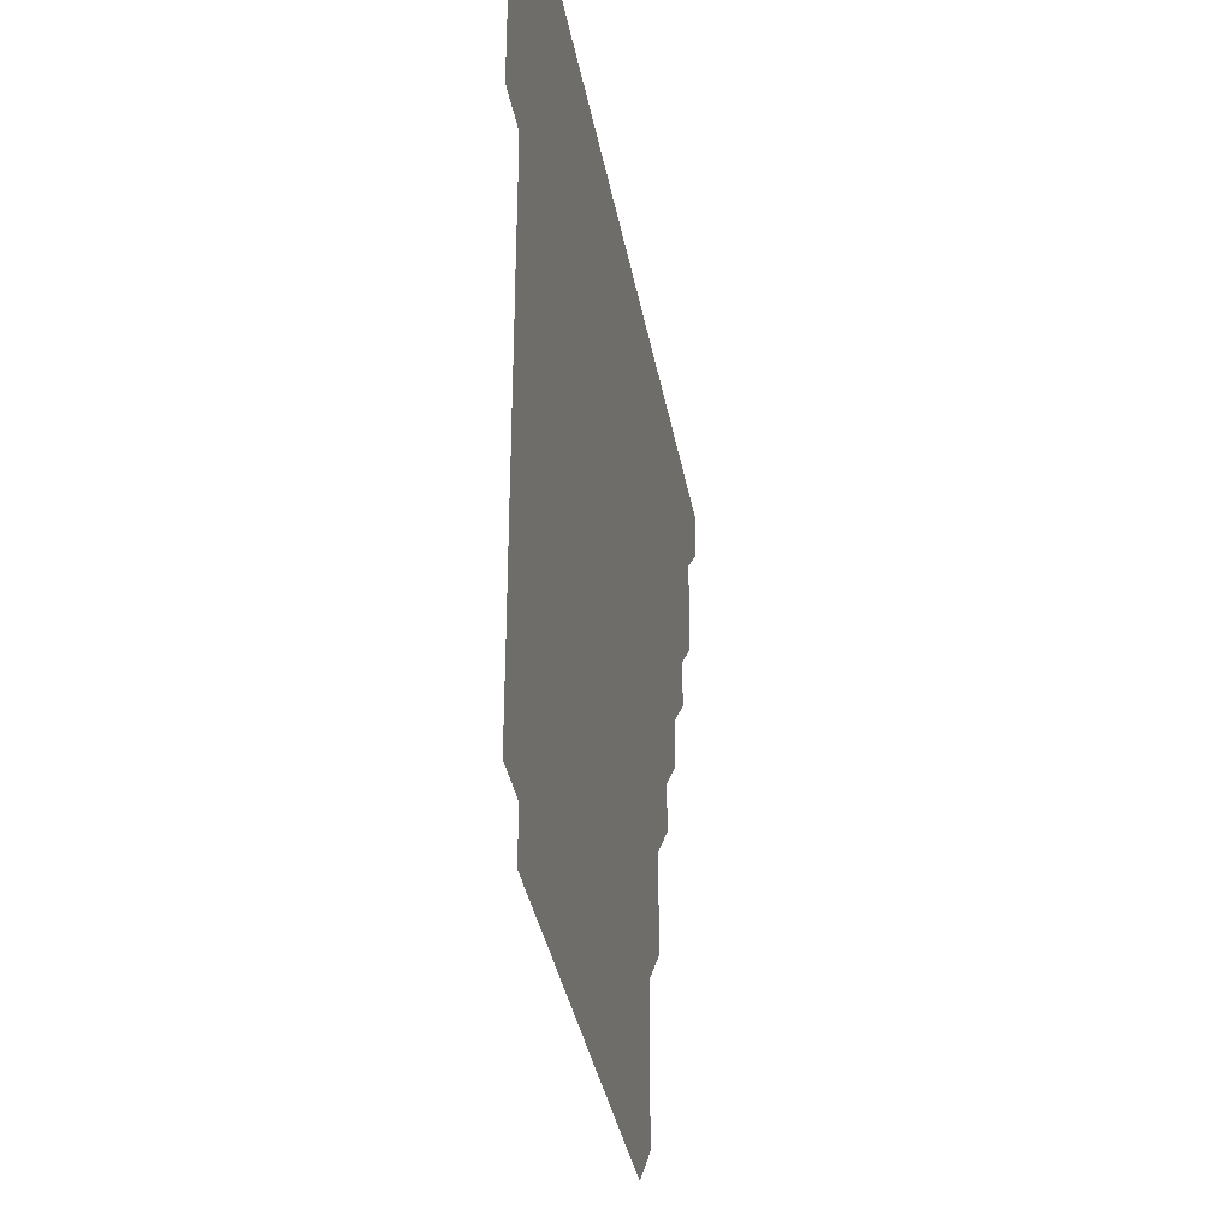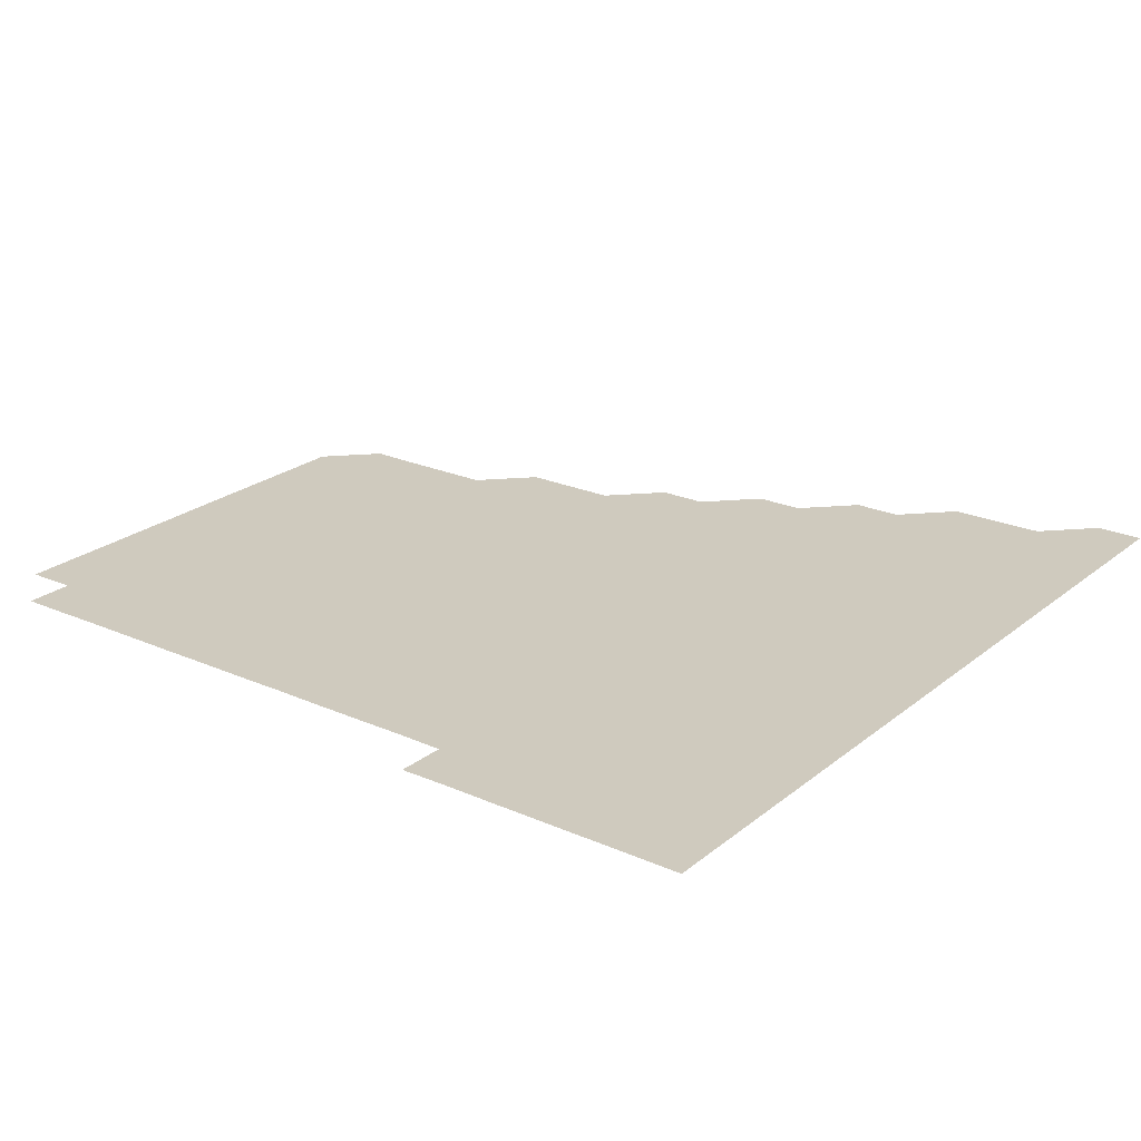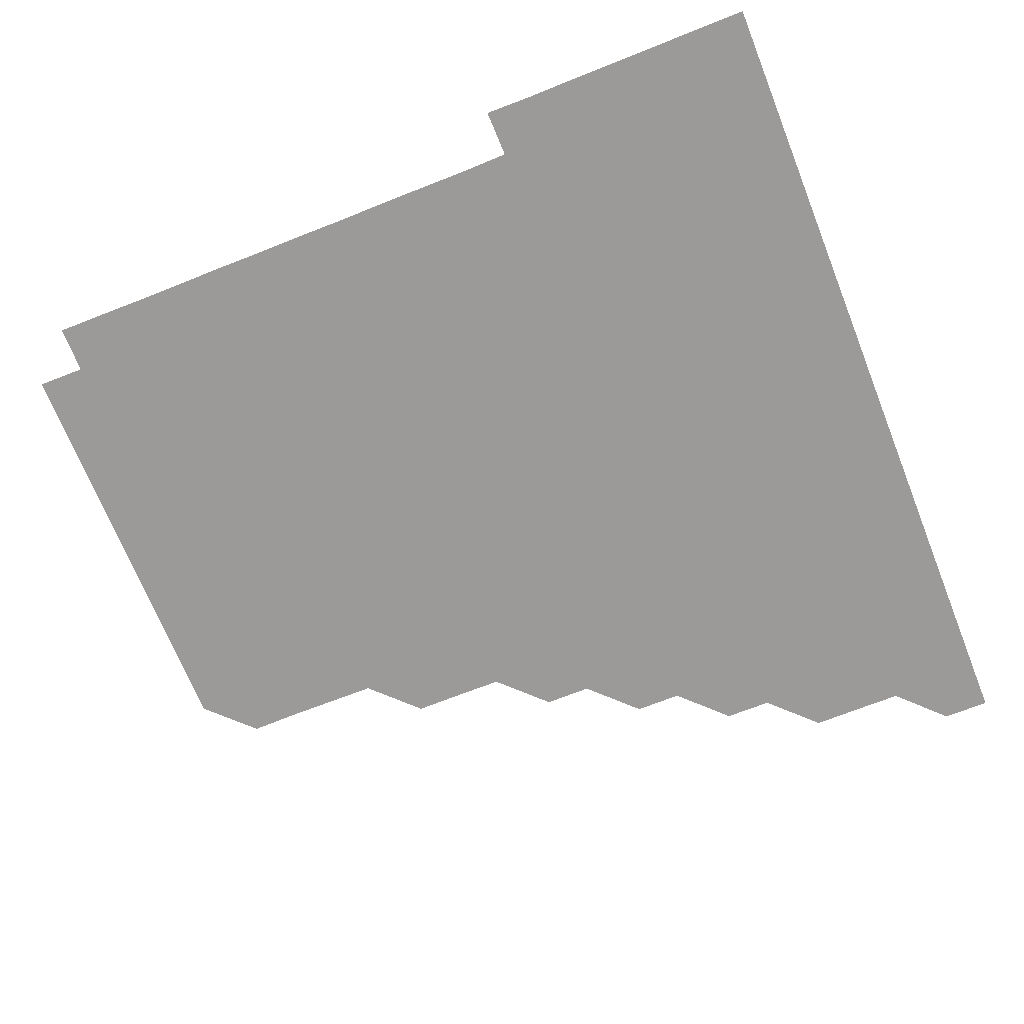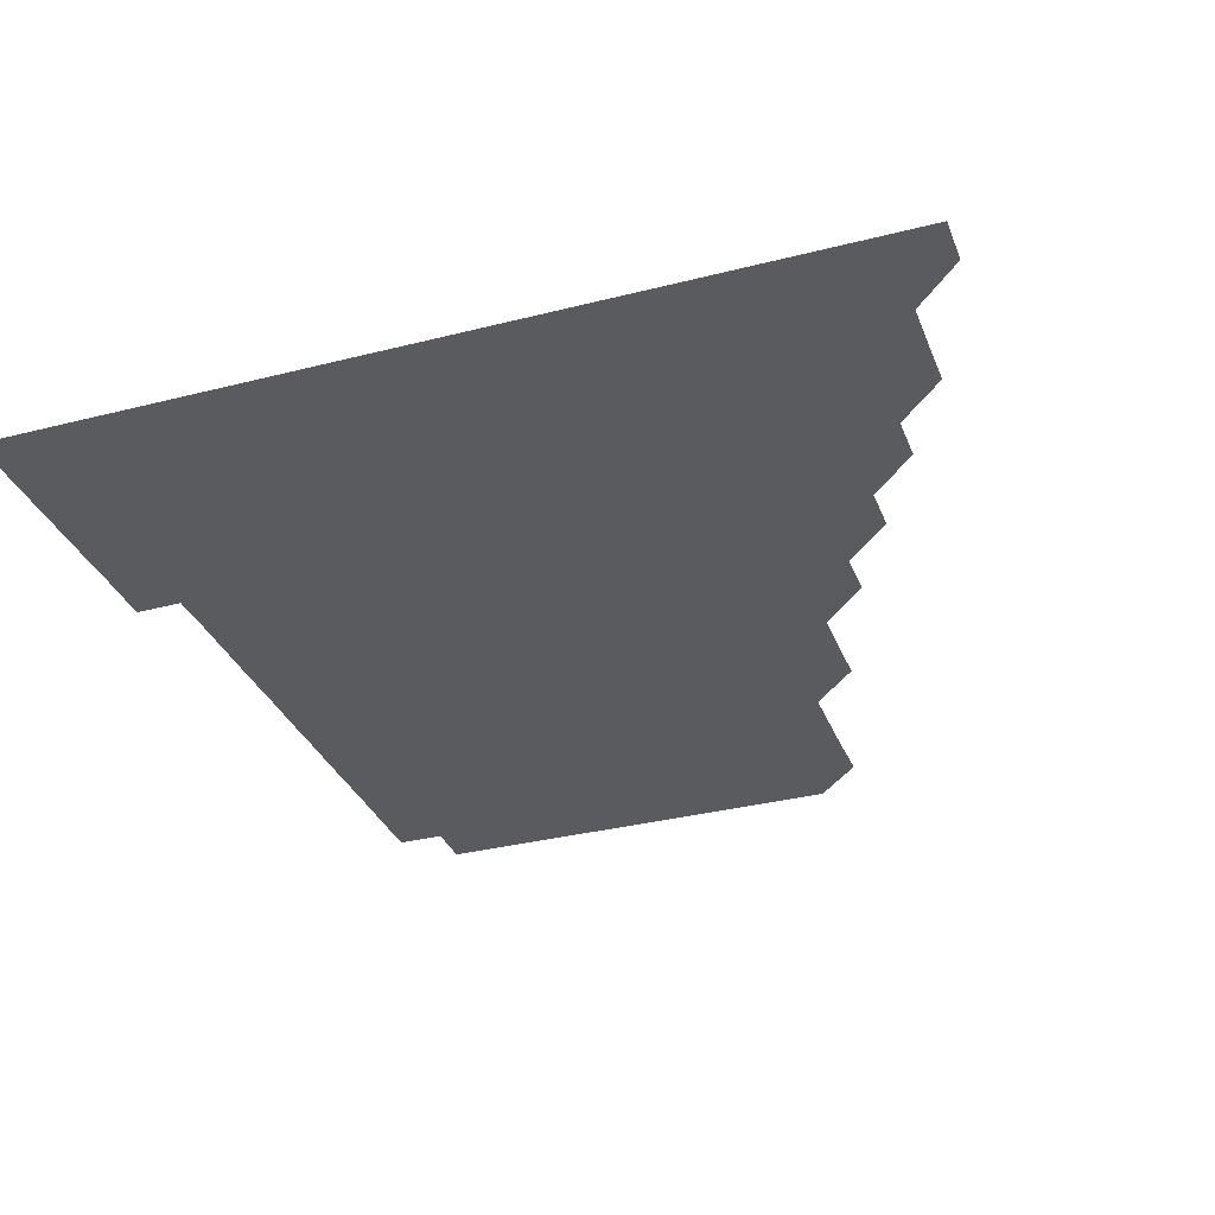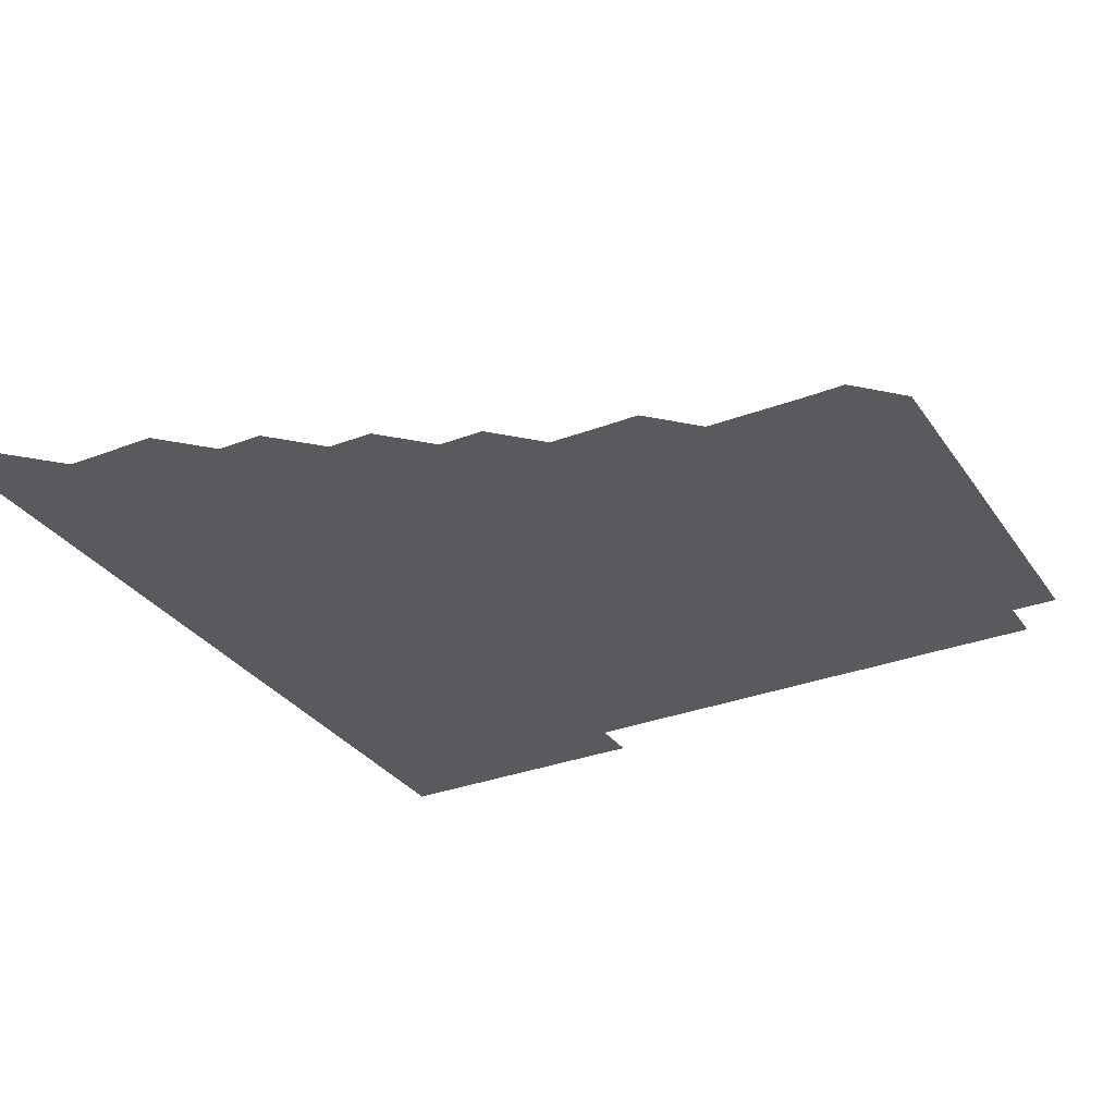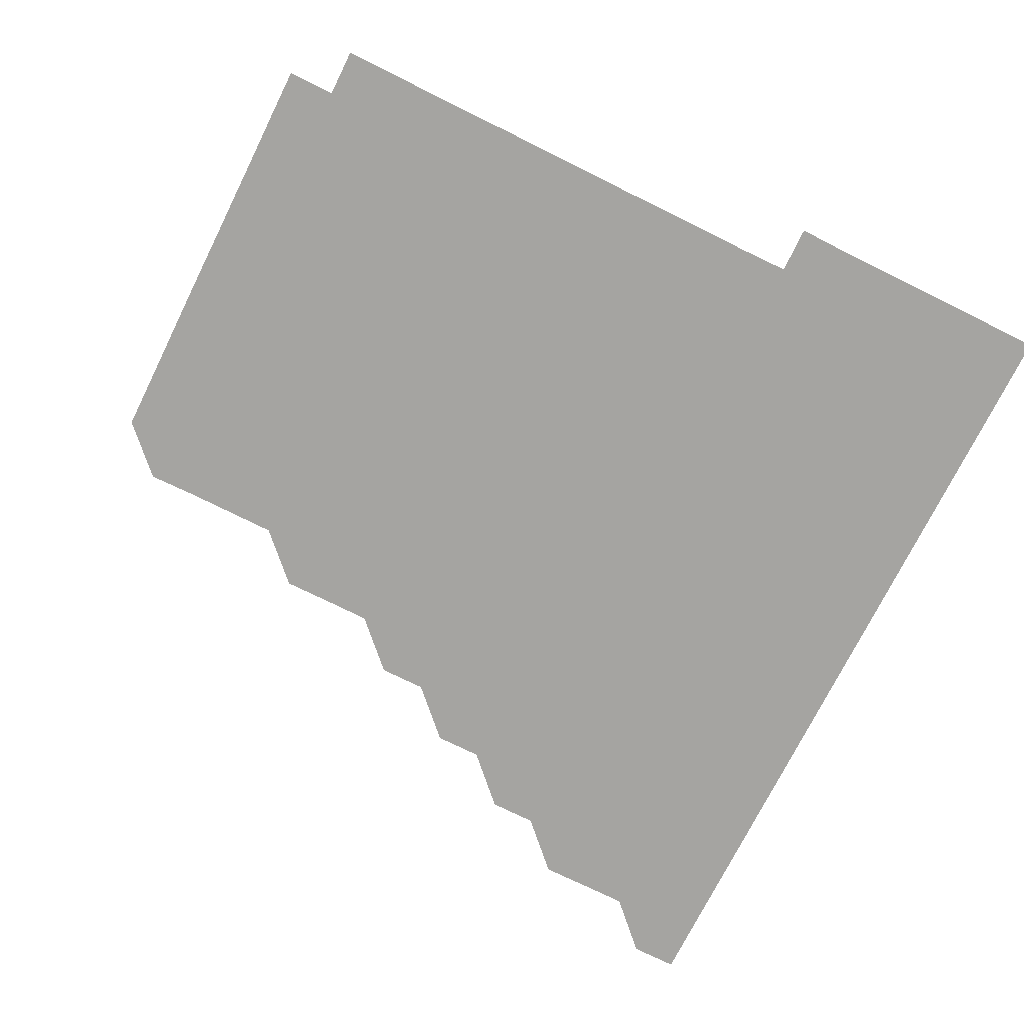
<metadata>
{"format":"obj","ext":"obj","renderer":"f3d","projection":"perspective","resolution":1024,"background":"white","views":[{"elev":-36.3,"azim":100.2,"up":"+Y"},{"elev":23.2,"azim":126.8,"up":"+Z"},{"elev":-69.4,"azim":111.7,"up":"+Z"},{"elev":-32.9,"azim":-160.5,"up":"+Z"},{"elev":-31.3,"azim":-61.4,"up":"+Z"},{"elev":-73.2,"azim":63.6,"up":"+Z"}]}
</metadata>
<code>
v 436 406 0
v 436 421 0
v 451 360.9 0
v 451.1 376 0
v 451 391 0
v 451 406 0
v 451 421 0
v 466 330.9 0
v 466 345.9 0
v 466 361.1 0
v 466 376 0
v 466 391 0
v 466 406 0
v 466 421 0
v 481 300.9 0
v 481 315.9 0
v 481.1 331 0
v 481 346 0
v 481 361 0
v 481 376 0
v 481 391 0
v 481 406 0
v 481 421 0
v 496.1 270.9 0
v 496.1 285.9 0
v 496 301 0
v 496 316.1 0
v 496 331 0
v 496 346 0
v 496 361 0
v 496 376 0
v 496 391 0
v 496 406 0
v 496 421 0
v 511.1 225.8 0
v 511.1 240.9 0
v 511 255.9 0
v 511 271 0
v 511 286 0
v 511 301 0
v 511 316 0
v 511 331 0
v 511 346 0
v 511 361 0
v 511 376 0
v 511 391 0
v 511 406 0
v 511 421 0
v 526 165.8 0
v 526.3 180.7 0
v 526.2 195.9 0
v 526.1 210.9 0
v 526.1 226.1 0
v 526 241 0
v 526 256 0
v 526 271 0
v 526 286 0
v 526 301 0
v 526 316 0
v 526 331 0
v 526 346 0
v 526 361 0
v 526 376 0
v 526 391 0
v 526 406 0
v 526 421 0
v 540.9 151 0
v 541 166 0
v 541.1 181.1 0
v 541 196 0
v 541 211.1 0
v 541 226 0
v 541 241.1 0
v 541 256 0
v 541 271 0
v 541 286 0
v 541 301 0
v 541 316 0
v 541 331 0
v 541 346 0
v 541 361 0
v 541 376 0
v 541 391 0
v 541 406 0
v 541 421 0
v 555.9 151 0
v 556 166 0
v 556 181.2 0
v 556 196 0
v 556 211.1 0
v 556.1 226.1 0
v 556 241 0
v 556 256.1 0
v 556 271 0
v 556 286 0
v 556 301 0
v 556 316 0
v 556 331 0
v 556 346 0
v 556 361 0
v 556 376 0
v 556 391 0
v 556 406 0
v 556 421 0
v 570.9 151 0
v 571.1 166.1 0
v 571 181 0
v 571 196 0
v 571.1 210.9 0
v 570.9 226 0
v 571 241 0
v 571 256 0
v 571 271 0
v 571 286 0
v 571 301 0
v 571 316 0
v 571 331 0
v 571 346 0
v 571 361 0
v 571 376 0
v 571 391 0
v 571 406 0
v 571 421 0
v 586 150.9 0
v 586 166 0
v 586 181 0
v 585.9 196 0
v 586 211.1 0
v 586 226 0
v 586 241 0
v 586 256 0
v 586 271.1 0
v 586 286 0
v 586 301 0
v 586 316 0
v 586 331 0
v 586 346 0
v 586 361 0
v 586 376 0
v 586 391 0
v 586 406 0
v 586 421 0
v 601 150.9 0
v 600.9 166.1 0
v 601.1 181.1 0
v 601.1 196 0
v 601 211 0
v 600.9 226 0
v 601 241.1 0
v 601 256 0
v 601 271 0
v 601 286 0
v 601 301 0
v 601 316 0
v 601 331 0
v 601 346 0
v 601 361 0
v 601 376 0
v 601 391 0
v 601 406 0
v 601 421 0
v 616.1 151 0
v 616 165.9 0
v 616 181 0
v 616 196 0
v 616 211.1 0
v 616 225.9 0
v 615.9 241 0
v 616 256 0
v 616 271 0
v 616 286 0
v 616 301.1 0
v 616 316 0
v 616 331 0
v 616 346 0
v 616 361 0
v 616 376 0
v 616 391 0
v 616 406 0
v 616 421 0
v 631.1 151 0
v 631 166 0
v 631 181.1 0
v 631 196 0
v 631 211 0
v 631 226.1 0
v 631 241 0
v 631 256 0
v 631 271 0
v 631 286 0
v 631 301 0
v 631 316.1 0
v 631 331 0
v 631 346 0
v 631 361 0
v 631 376 0
v 631 391 0
v 631 406 0
v 631 421 0
v 646.1 151 0
v 646.1 166 0
v 645.9 181.1 0
v 646 196 0
v 646 211.1 0
v 646 225.9 0
v 645.9 241.1 0
v 646 256 0
v 646 271 0
v 646 286 0
v 646 301.1 0
v 646 316 0
v 646 331.1 0
v 646 346 0
v 646 361 0
v 646 376 0
v 646 391 0
v 646 406 0
v 646 421 0
v 661.1 150.9 0
v 661 166.1 0
v 661 181 0
v 660.9 196.1 0
v 660.9 211.1 0
v 661 226.1 0
v 661 241 0
v 661 256 0
v 661 271 0
v 661 286.1 0
v 661 301 0
v 661 316 0
v 661 331 0
v 661 346 0
v 661 361 0
v 661 376 0
v 661 391 0
v 661 406 0
v 661 421 0
v 676.1 151 0
v 676 166 0
v 675.9 181.2 0
v 676 196 0
v 675.9 211.1 0
v 676 226.1 0
v 676 241.1 0
v 676 256.1 0
v 675.9 271.1 0
v 676 286 0
v 676 301 0
v 676 316 0
v 675.9 331.1 0
v 676 346 0
v 676 361 0
v 676 376 0
v 676 391 0
v 676 406 0
v 676 421 0
v 691 166 0
v 691 180.8 0
v 690.9 195.7 0
v 690.9 210.7 0
v 691 225.8 0
v 690.9 240.8 0
v 691 255.8 0
v 690.8 270.8 0
v 691 285.9 0
v 691 300.9 0
v 690.9 315.9 0
v 691.1 331.1 0
v 690.9 346.1 0
v 691 361 0
v 691 376 0
v 691 391 0
v 691 406 0
v 691 421 0
v 706.1 330.9 0
v 705.9 345.8 0
v 706 360.9 0
v 706 376 0
v 706 391 0
v 706 406 0
v 706 421 0
f 5 6 1
f 1 6 2
f 6 7 2
f 9 10 3
f 3 10 4
f 10 11 4
f 4 11 5
f 11 12 5
f 5 12 6
f 12 13 6
f 6 13 7
f 13 14 7
f 16 17 8
f 8 17 9
f 17 18 9
f 9 18 10
f 18 19 10
f 10 19 11
f 19 20 11
f 11 20 12
f 20 21 12
f 12 21 13
f 21 22 13
f 13 22 14
f 22 23 14
f 25 26 15
f 15 26 16
f 26 27 16
f 16 27 17
f 27 28 17
f 17 28 18
f 28 29 18
f 18 29 19
f 29 30 19
f 19 30 20
f 30 31 20
f 20 31 21
f 31 32 21
f 21 32 22
f 32 33 22
f 22 33 23
f 33 34 23
f 37 38 24
f 24 38 25
f 38 39 25
f 25 39 26
f 39 40 26
f 26 40 27
f 40 41 27
f 27 41 28
f 41 42 28
f 28 42 29
f 42 43 29
f 29 43 30
f 43 44 30
f 30 44 31
f 44 45 31
f 31 45 32
f 45 46 32
f 32 46 33
f 46 47 33
f 33 47 34
f 47 48 34
f 52 53 35
f 35 53 36
f 53 54 36
f 36 54 37
f 54 55 37
f 37 55 38
f 55 56 38
f 38 56 39
f 56 57 39
f 39 57 40
f 57 58 40
f 40 58 41
f 58 59 41
f 41 59 42
f 59 60 42
f 42 60 43
f 60 61 43
f 43 61 44
f 61 62 44
f 44 62 45
f 62 63 45
f 45 63 46
f 63 64 46
f 46 64 47
f 64 65 47
f 47 65 48
f 65 66 48
f 67 68 49
f 49 68 50
f 68 69 50
f 50 69 51
f 69 70 51
f 51 70 52
f 70 71 52
f 52 71 53
f 71 72 53
f 53 72 54
f 72 73 54
f 54 73 55
f 73 74 55
f 55 74 56
f 74 75 56
f 56 75 57
f 75 76 57
f 57 76 58
f 76 77 58
f 58 77 59
f 77 78 59
f 59 78 60
f 78 79 60
f 60 79 61
f 79 80 61
f 61 80 62
f 80 81 62
f 62 81 63
f 81 82 63
f 63 82 64
f 82 83 64
f 64 83 65
f 83 84 65
f 65 84 66
f 84 85 66
f 67 86 68
f 86 87 68
f 68 87 69
f 87 88 69
f 69 88 70
f 88 89 70
f 70 89 71
f 89 90 71
f 71 90 72
f 90 91 72
f 72 91 73
f 91 92 73
f 73 92 74
f 92 93 74
f 74 93 75
f 93 94 75
f 75 94 76
f 94 95 76
f 76 95 77
f 95 96 77
f 77 96 78
f 96 97 78
f 78 97 79
f 97 98 79
f 79 98 80
f 98 99 80
f 80 99 81
f 99 100 81
f 81 100 82
f 100 101 82
f 82 101 83
f 101 102 83
f 83 102 84
f 102 103 84
f 84 103 85
f 103 104 85
f 86 105 87
f 105 106 87
f 87 106 88
f 106 107 88
f 88 107 89
f 107 108 89
f 89 108 90
f 108 109 90
f 90 109 91
f 109 110 91
f 91 110 92
f 110 111 92
f 92 111 93
f 111 112 93
f 93 112 94
f 112 113 94
f 94 113 95
f 113 114 95
f 95 114 96
f 114 115 96
f 96 115 97
f 115 116 97
f 97 116 98
f 116 117 98
f 98 117 99
f 117 118 99
f 99 118 100
f 118 119 100
f 100 119 101
f 119 120 101
f 101 120 102
f 120 121 102
f 102 121 103
f 121 122 103
f 103 122 104
f 122 123 104
f 105 124 106
f 124 125 106
f 106 125 107
f 125 126 107
f 107 126 108
f 126 127 108
f 108 127 109
f 127 128 109
f 109 128 110
f 128 129 110
f 110 129 111
f 129 130 111
f 111 130 112
f 130 131 112
f 112 131 113
f 131 132 113
f 113 132 114
f 132 133 114
f 114 133 115
f 133 134 115
f 115 134 116
f 134 135 116
f 116 135 117
f 135 136 117
f 117 136 118
f 136 137 118
f 118 137 119
f 137 138 119
f 119 138 120
f 138 139 120
f 120 139 121
f 139 140 121
f 121 140 122
f 140 141 122
f 122 141 123
f 141 142 123
f 124 143 125
f 143 144 125
f 125 144 126
f 144 145 126
f 126 145 127
f 145 146 127
f 127 146 128
f 146 147 128
f 128 147 129
f 147 148 129
f 129 148 130
f 148 149 130
f 130 149 131
f 149 150 131
f 131 150 132
f 150 151 132
f 132 151 133
f 151 152 133
f 133 152 134
f 152 153 134
f 134 153 135
f 153 154 135
f 135 154 136
f 154 155 136
f 136 155 137
f 155 156 137
f 137 156 138
f 156 157 138
f 138 157 139
f 157 158 139
f 139 158 140
f 158 159 140
f 140 159 141
f 159 160 141
f 141 160 142
f 160 161 142
f 143 162 144
f 162 163 144
f 144 163 145
f 163 164 145
f 145 164 146
f 164 165 146
f 146 165 147
f 165 166 147
f 147 166 148
f 166 167 148
f 148 167 149
f 167 168 149
f 149 168 150
f 168 169 150
f 150 169 151
f 169 170 151
f 151 170 152
f 170 171 152
f 152 171 153
f 171 172 153
f 153 172 154
f 172 173 154
f 154 173 155
f 173 174 155
f 155 174 156
f 174 175 156
f 156 175 157
f 175 176 157
f 157 176 158
f 176 177 158
f 158 177 159
f 177 178 159
f 159 178 160
f 178 179 160
f 160 179 161
f 179 180 161
f 162 181 163
f 181 182 163
f 163 182 164
f 182 183 164
f 164 183 165
f 183 184 165
f 165 184 166
f 184 185 166
f 166 185 167
f 185 186 167
f 167 186 168
f 186 187 168
f 168 187 169
f 187 188 169
f 169 188 170
f 188 189 170
f 170 189 171
f 189 190 171
f 171 190 172
f 190 191 172
f 172 191 173
f 191 192 173
f 173 192 174
f 192 193 174
f 174 193 175
f 193 194 175
f 175 194 176
f 194 195 176
f 176 195 177
f 195 196 177
f 177 196 178
f 196 197 178
f 178 197 179
f 197 198 179
f 179 198 180
f 198 199 180
f 181 200 182
f 200 201 182
f 182 201 183
f 201 202 183
f 183 202 184
f 202 203 184
f 184 203 185
f 203 204 185
f 185 204 186
f 204 205 186
f 186 205 187
f 205 206 187
f 187 206 188
f 206 207 188
f 188 207 189
f 207 208 189
f 189 208 190
f 208 209 190
f 190 209 191
f 209 210 191
f 191 210 192
f 210 211 192
f 192 211 193
f 211 212 193
f 193 212 194
f 212 213 194
f 194 213 195
f 213 214 195
f 195 214 196
f 214 215 196
f 196 215 197
f 215 216 197
f 197 216 198
f 216 217 198
f 198 217 199
f 217 218 199
f 200 219 201
f 219 220 201
f 201 220 202
f 220 221 202
f 202 221 203
f 221 222 203
f 203 222 204
f 222 223 204
f 204 223 205
f 223 224 205
f 205 224 206
f 224 225 206
f 206 225 207
f 225 226 207
f 207 226 208
f 226 227 208
f 208 227 209
f 227 228 209
f 209 228 210
f 228 229 210
f 210 229 211
f 229 230 211
f 211 230 212
f 230 231 212
f 212 231 213
f 231 232 213
f 213 232 214
f 232 233 214
f 214 233 215
f 233 234 215
f 215 234 216
f 234 235 216
f 216 235 217
f 235 236 217
f 217 236 218
f 236 237 218
f 219 238 220
f 238 239 220
f 220 239 221
f 239 240 221
f 221 240 222
f 240 241 222
f 222 241 223
f 241 242 223
f 223 242 224
f 242 243 224
f 224 243 225
f 243 244 225
f 225 244 226
f 244 245 226
f 226 245 227
f 245 246 227
f 227 246 228
f 246 247 228
f 228 247 229
f 247 248 229
f 229 248 230
f 248 249 230
f 230 249 231
f 249 250 231
f 231 250 232
f 250 251 232
f 232 251 233
f 251 252 233
f 233 252 234
f 252 253 234
f 234 253 235
f 253 254 235
f 235 254 236
f 254 255 236
f 236 255 237
f 255 256 237
f 239 257 240
f 257 258 240
f 240 258 241
f 258 259 241
f 241 259 242
f 259 260 242
f 242 260 243
f 260 261 243
f 243 261 244
f 261 262 244
f 244 262 245
f 262 263 245
f 245 263 246
f 263 264 246
f 246 264 247
f 264 265 247
f 247 265 248
f 265 266 248
f 248 266 249
f 266 267 249
f 249 267 250
f 267 268 250
f 250 268 251
f 268 269 251
f 251 269 252
f 269 270 252
f 252 270 253
f 270 271 253
f 253 271 254
f 271 272 254
f 254 272 255
f 272 273 255
f 255 273 256
f 273 274 256
f 268 275 269
f 275 276 269
f 269 276 270
f 276 277 270
f 270 277 271
f 277 278 271
f 271 278 272
f 278 279 272
f 272 279 273
f 279 280 273
f 273 280 274
f 280 281 274

</code>
